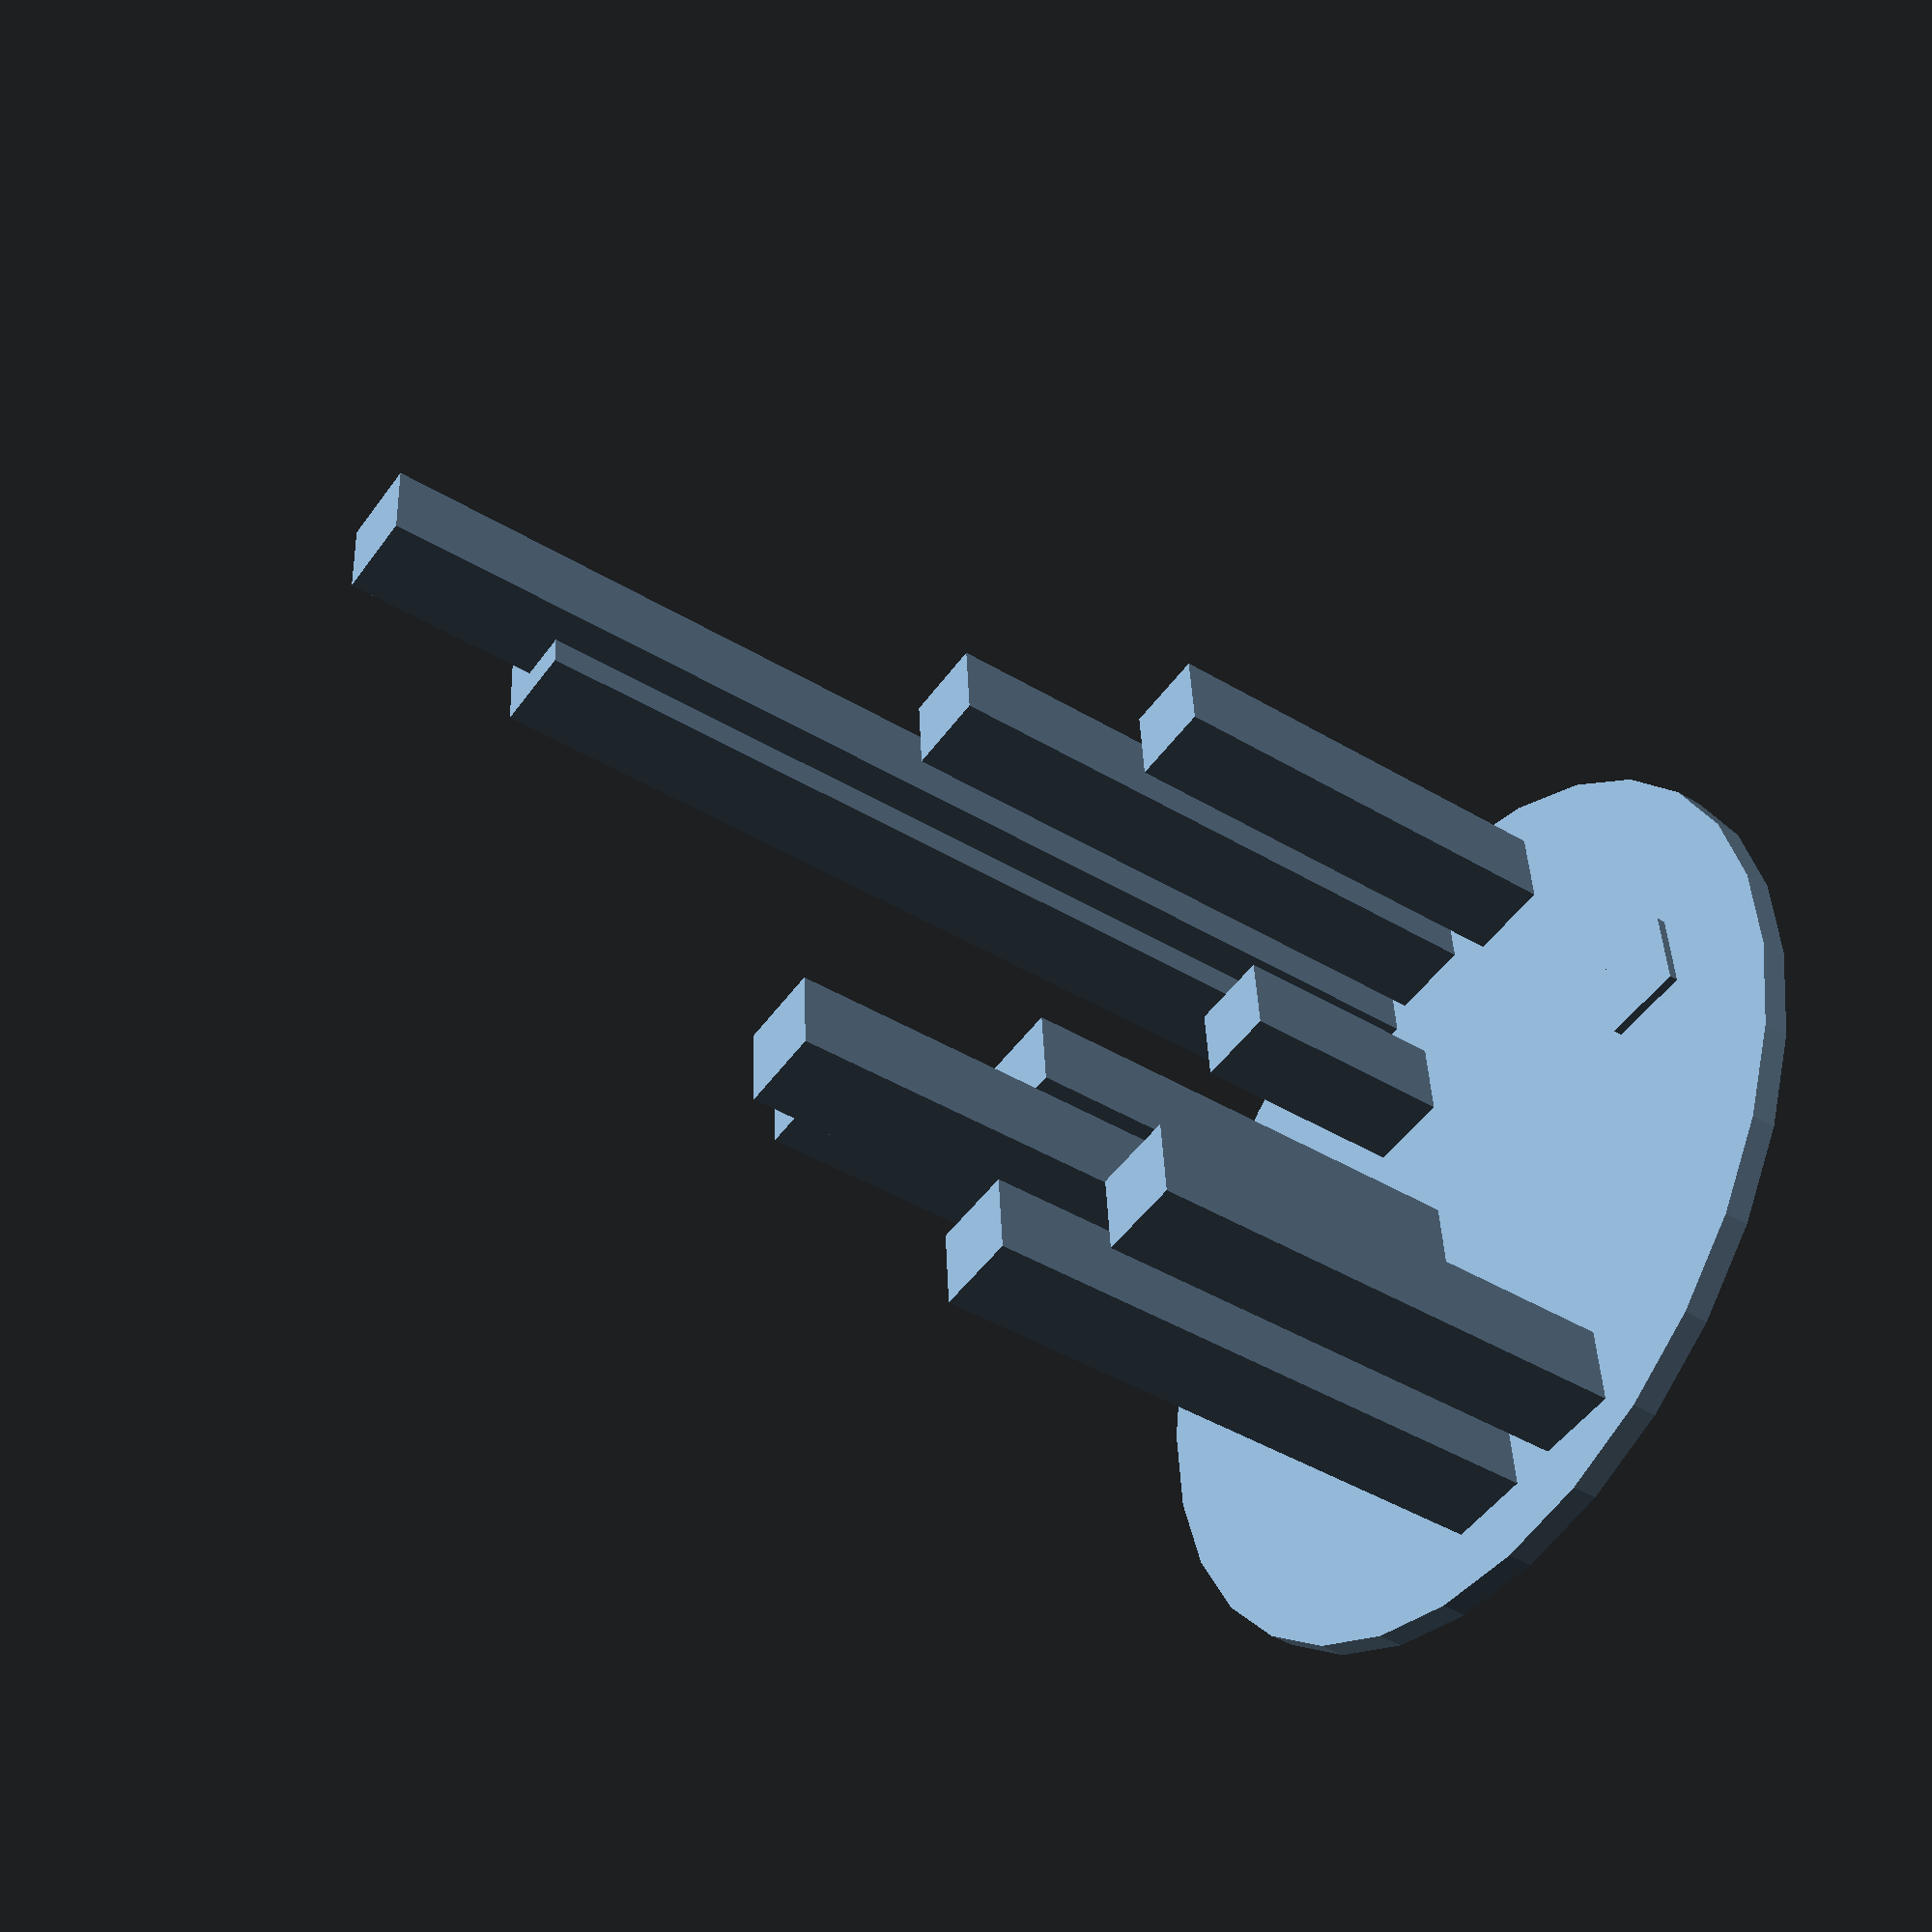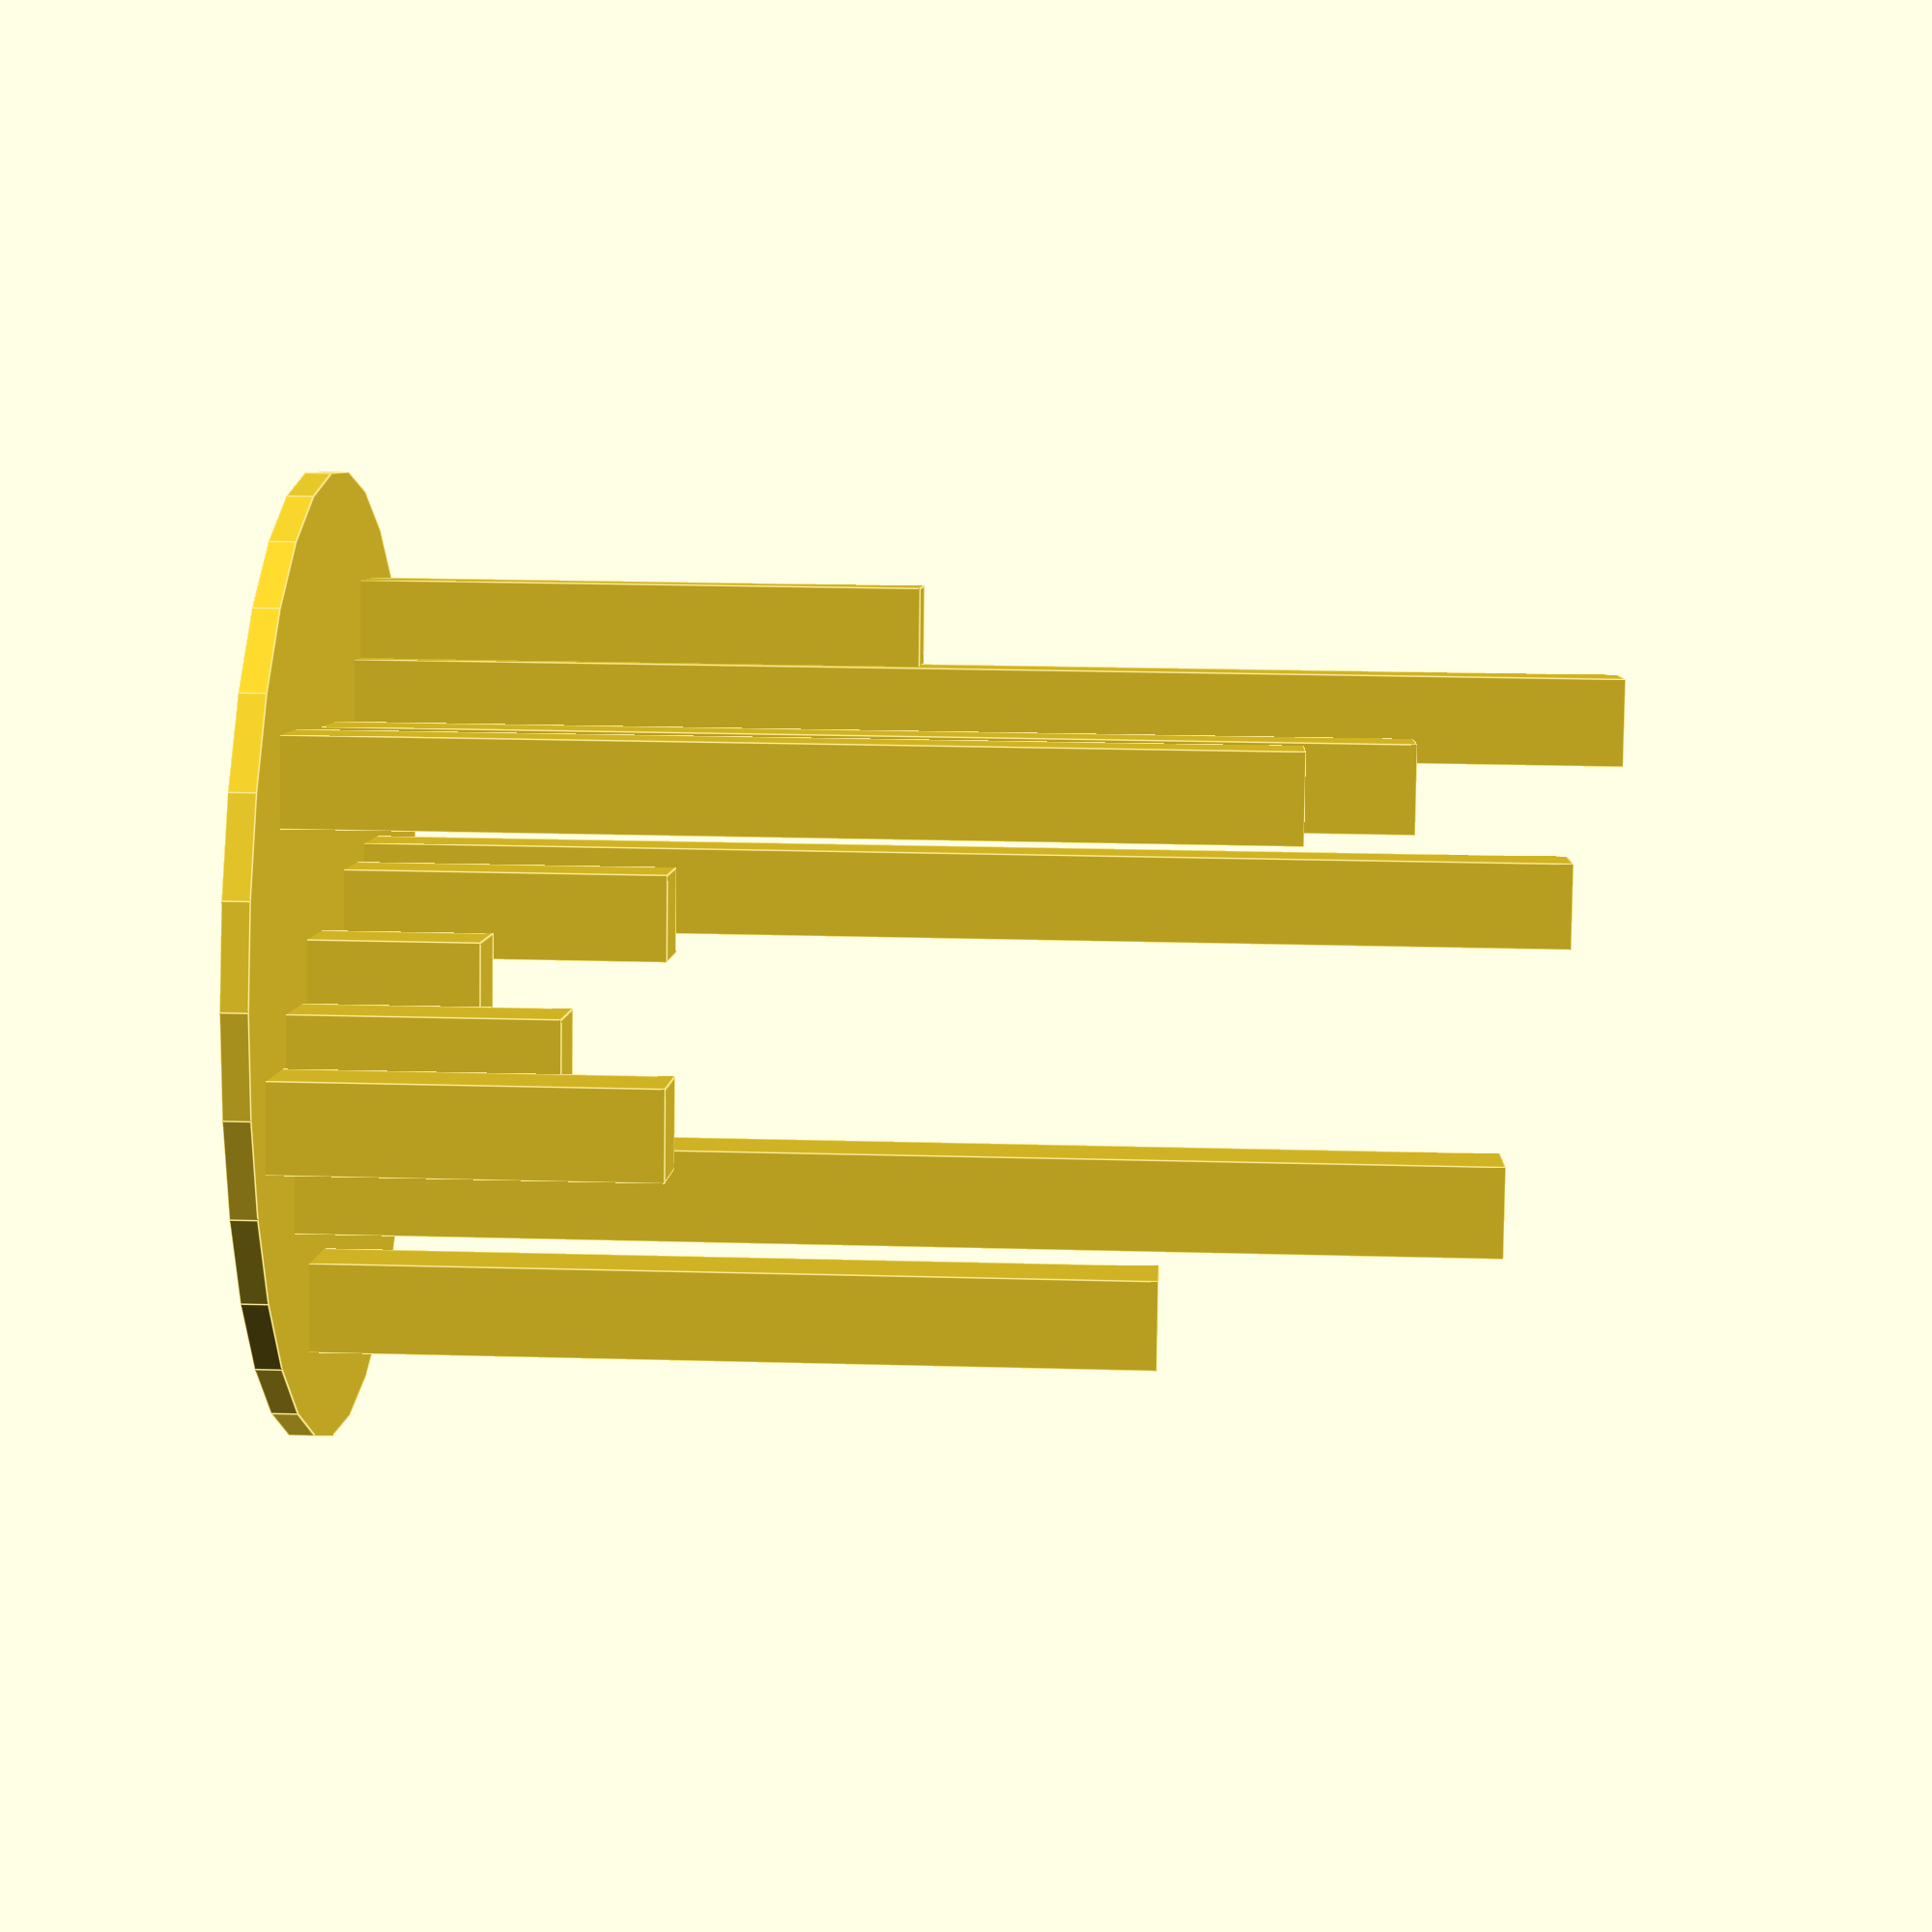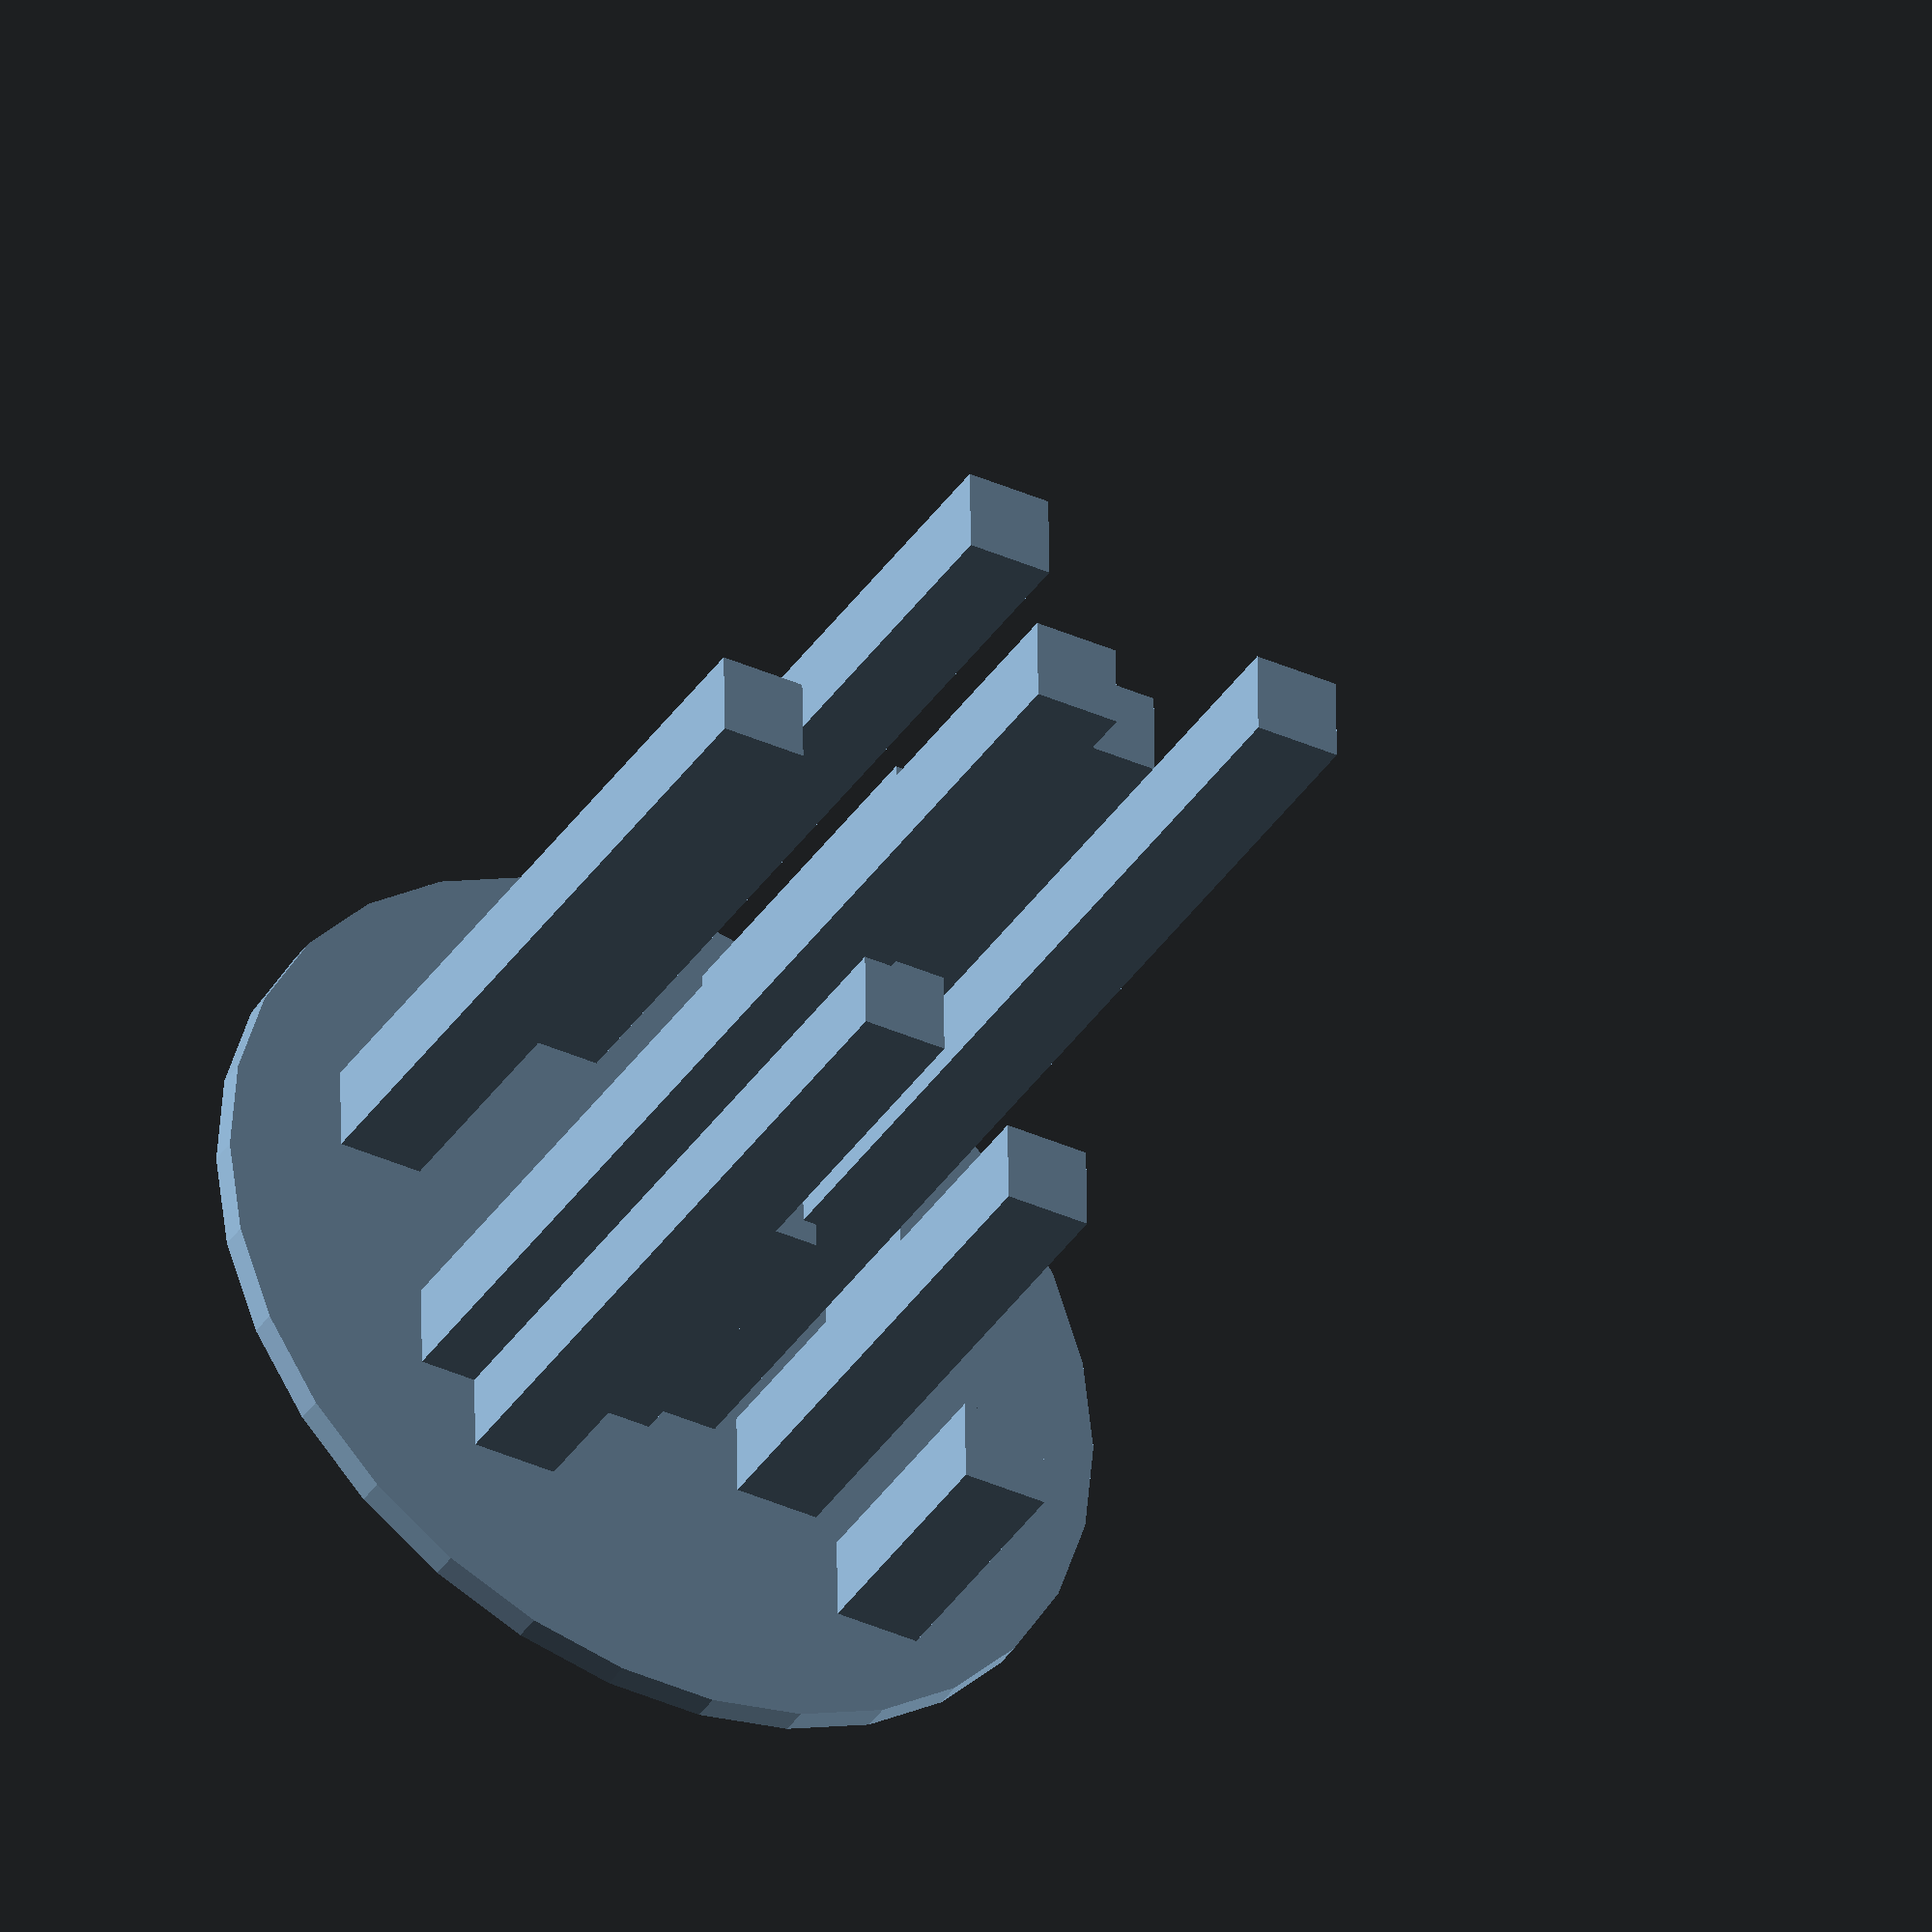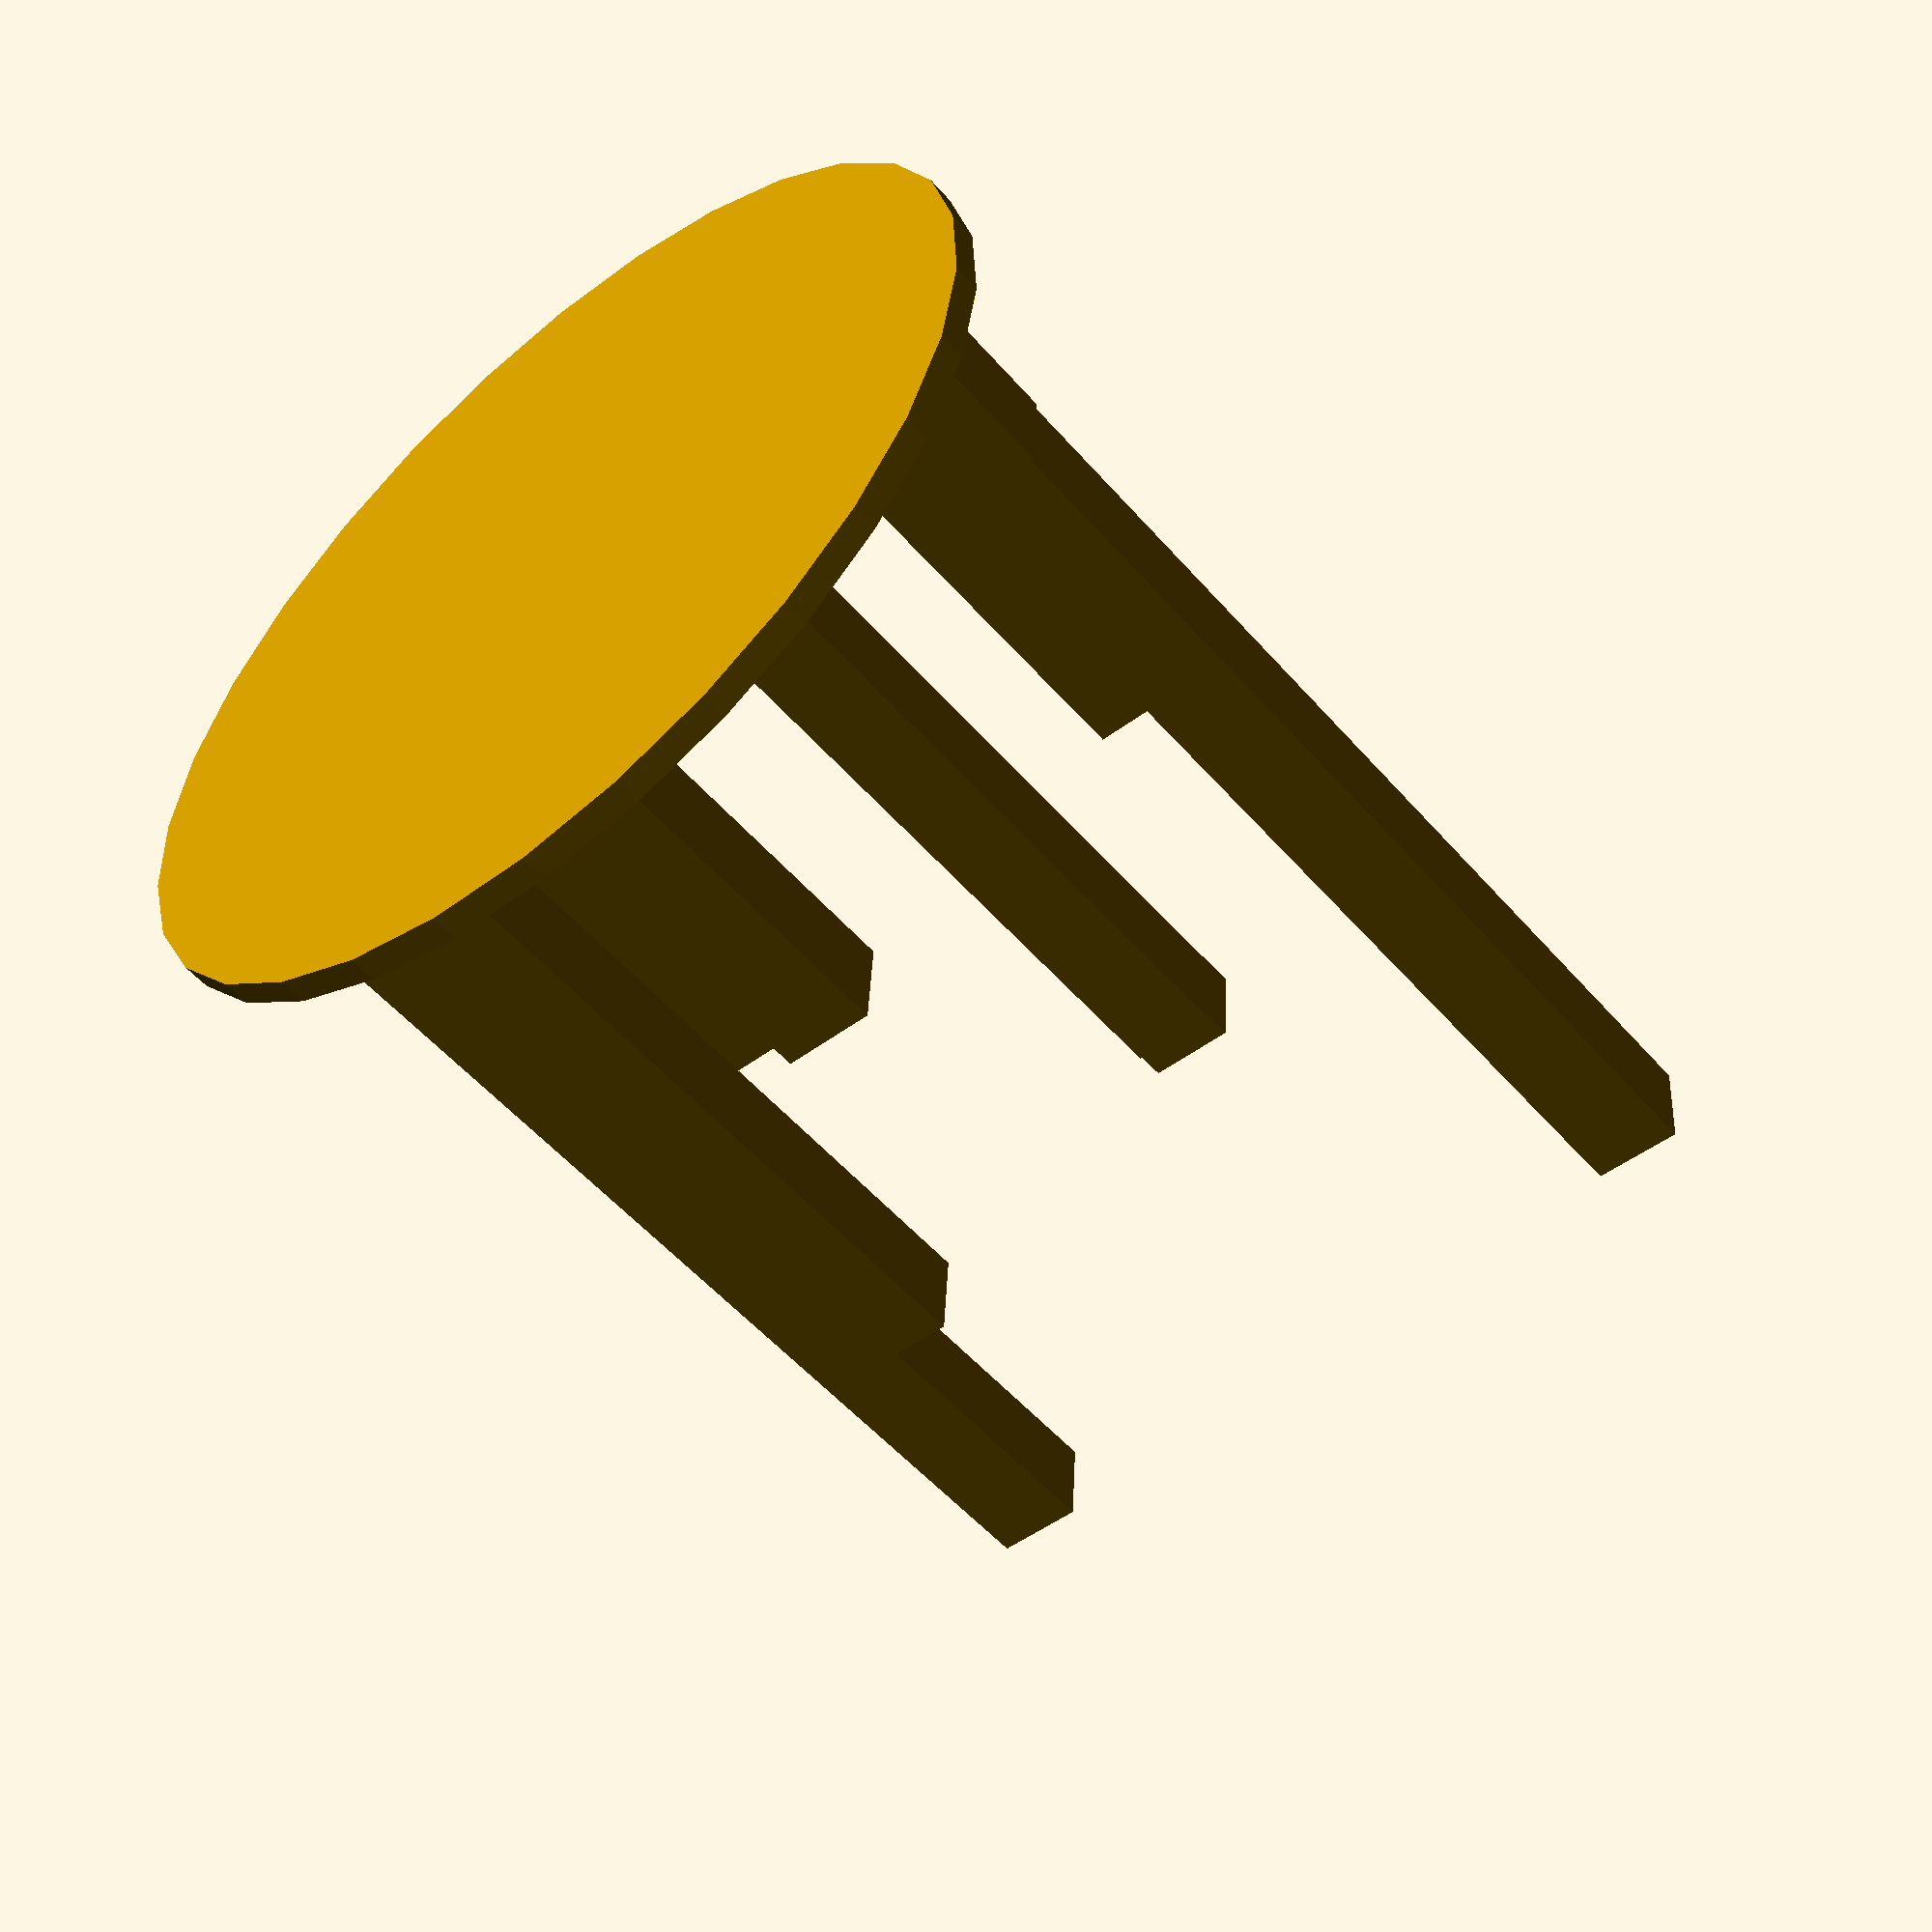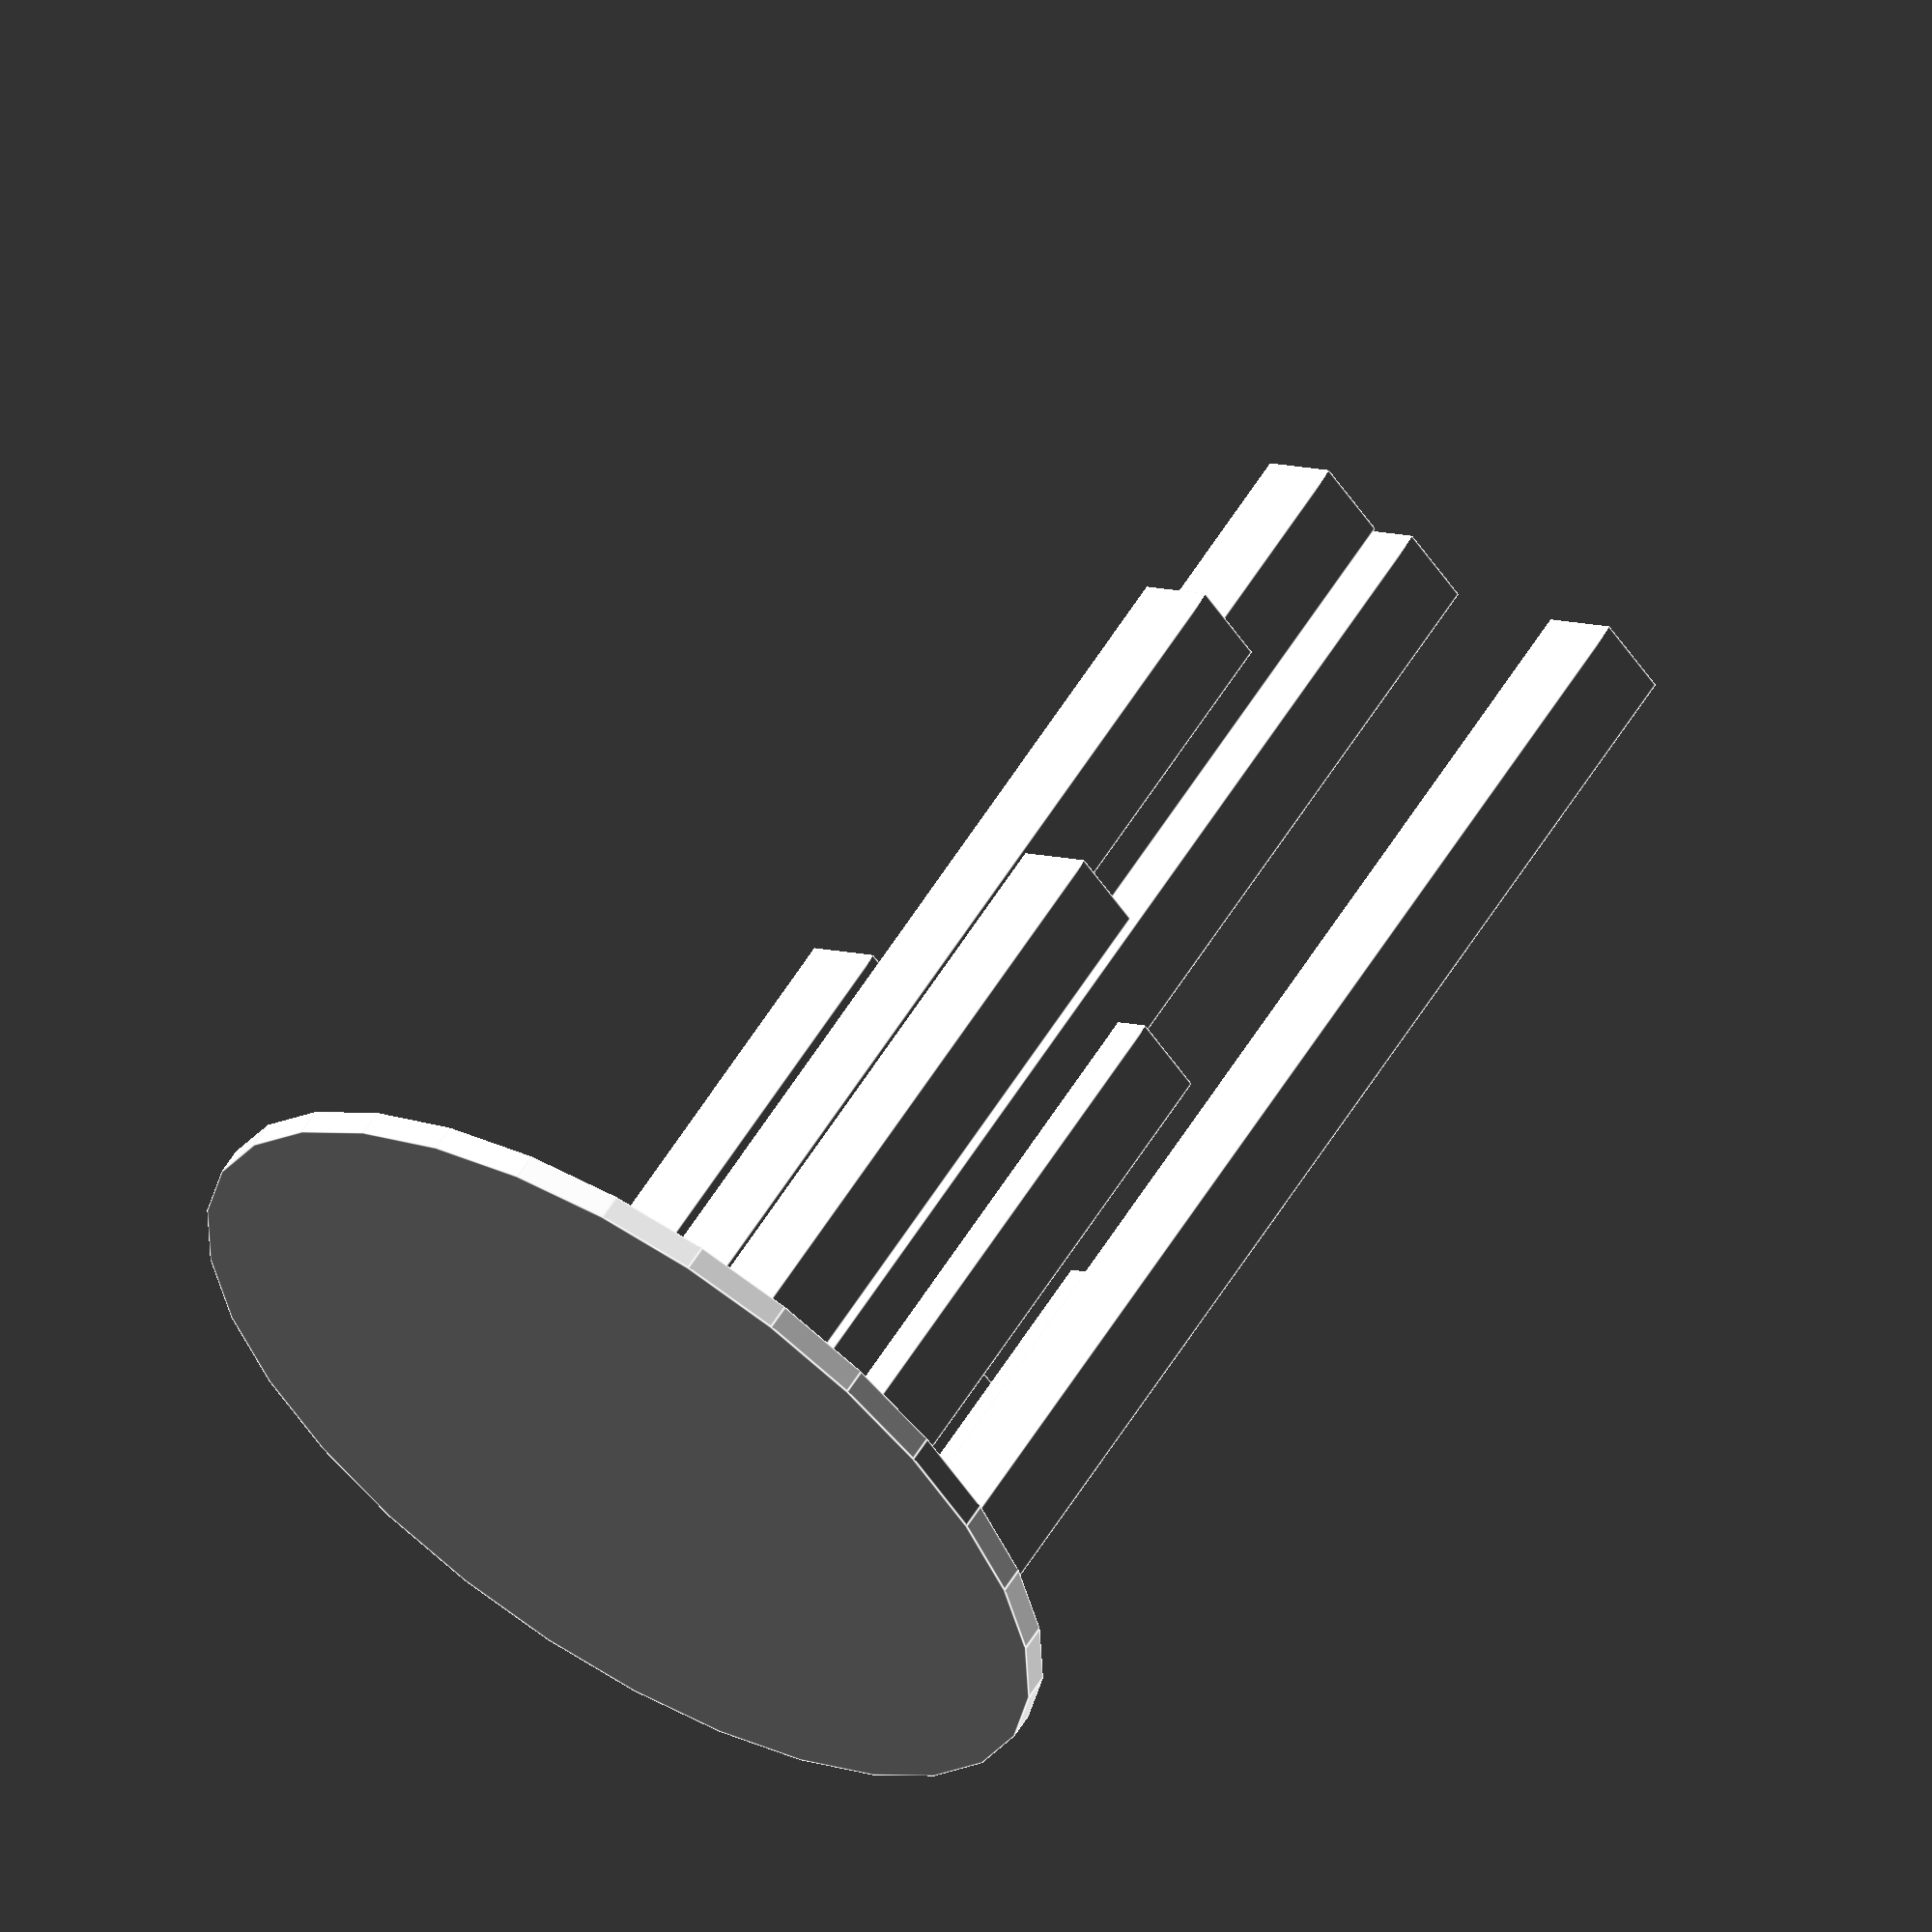
<openscad>
radius = 55;
number_of_tower = 10;
tower_size = 10;
max_tower_height = 150;
disk_height = 3;

cylinder(disk_height,   radius, radius,true);
for(i=[0:number_of_tower]) {
    
    height = rands(0,max_tower_height,1)[0];
    tx = rands(tower_size-radius,radius-tower_size,1)[0];
    maxy = sqrt(pow(radius-tower_size, 2) - pow(tx, 2));
    ty = rands(-maxy,maxy,1)[0];
    
    translate([tx,ty,height/2]) cube([tower_size,tower_size,height], true);
}
</openscad>
<views>
elev=225.2 azim=266.2 roll=124.5 proj=p view=wireframe
elev=157.0 azim=16.5 roll=267.3 proj=p view=edges
elev=218.9 azim=179.2 roll=210.1 proj=o view=wireframe
elev=233.5 azim=356.7 roll=320.1 proj=p view=wireframe
elev=298.0 azim=128.2 roll=212.2 proj=o view=edges
</views>
